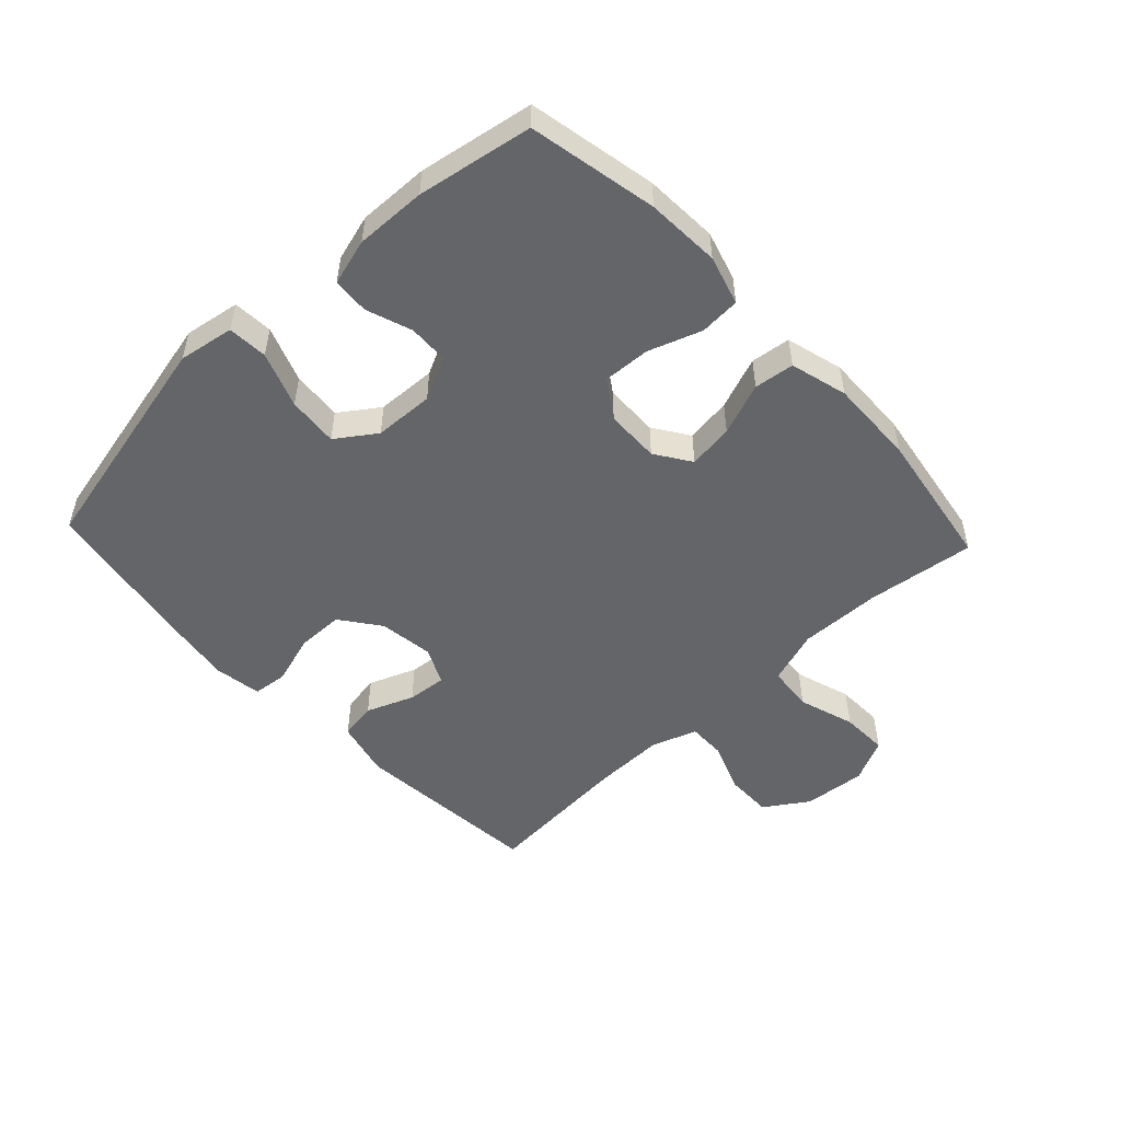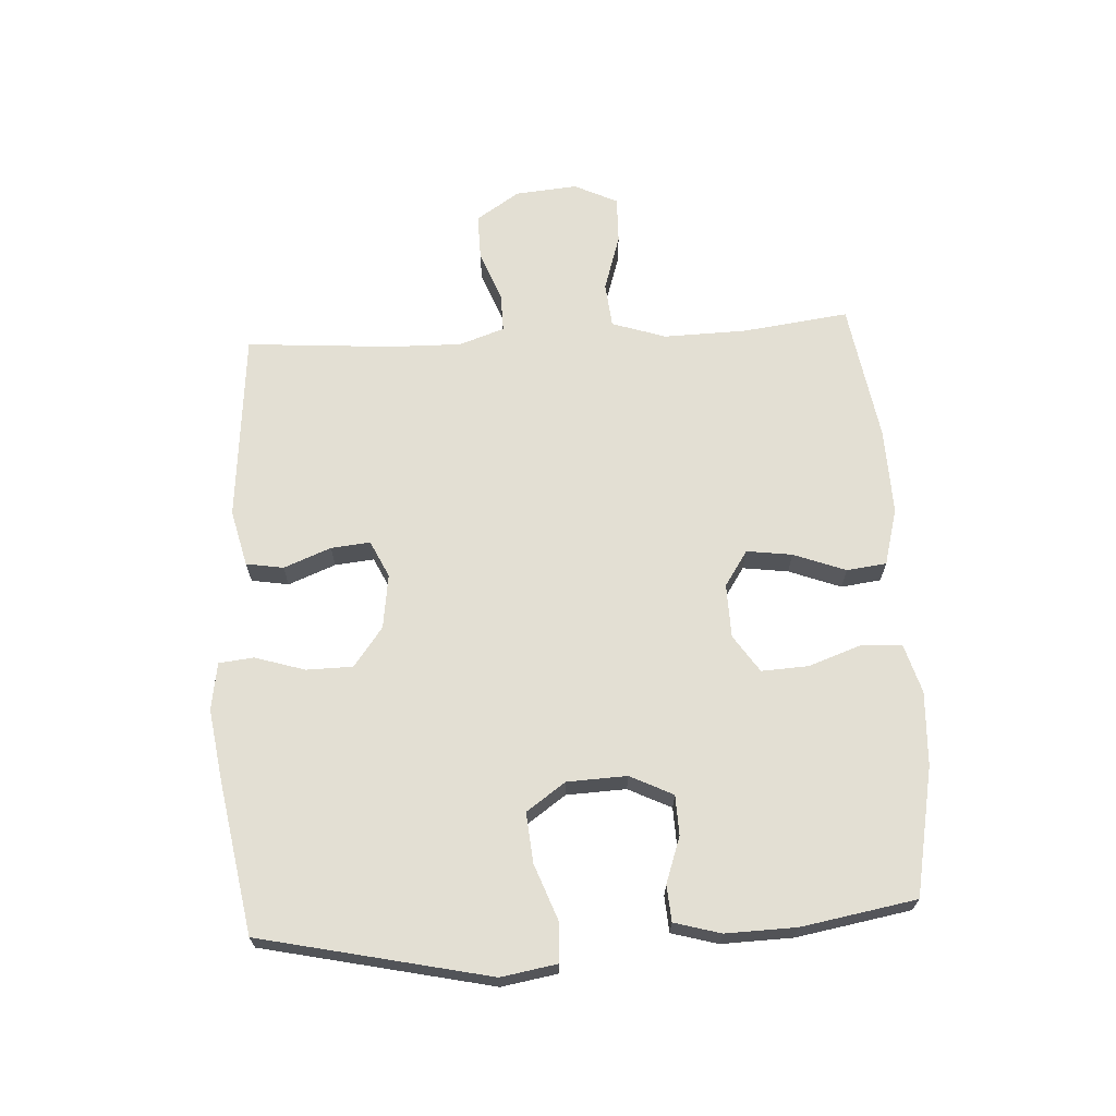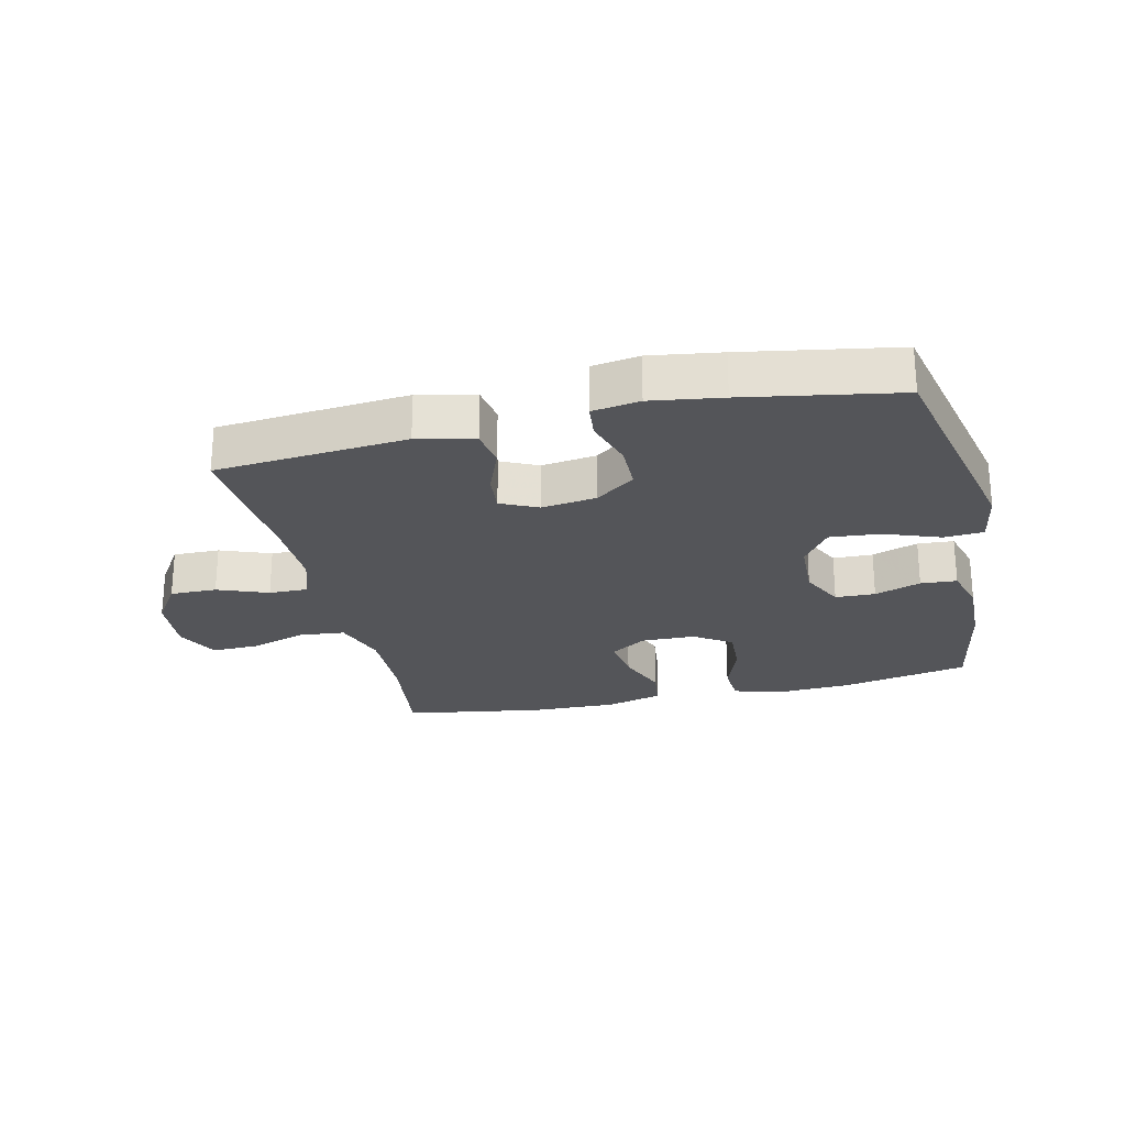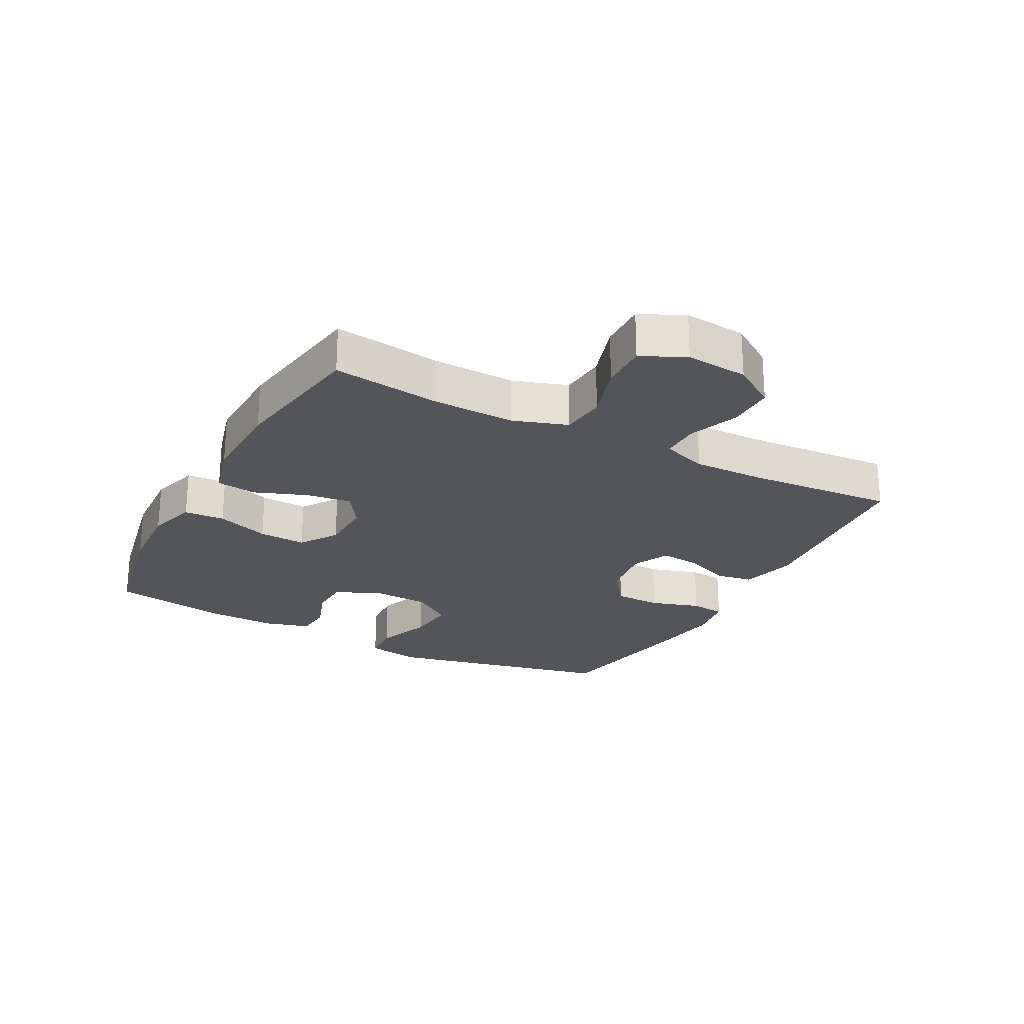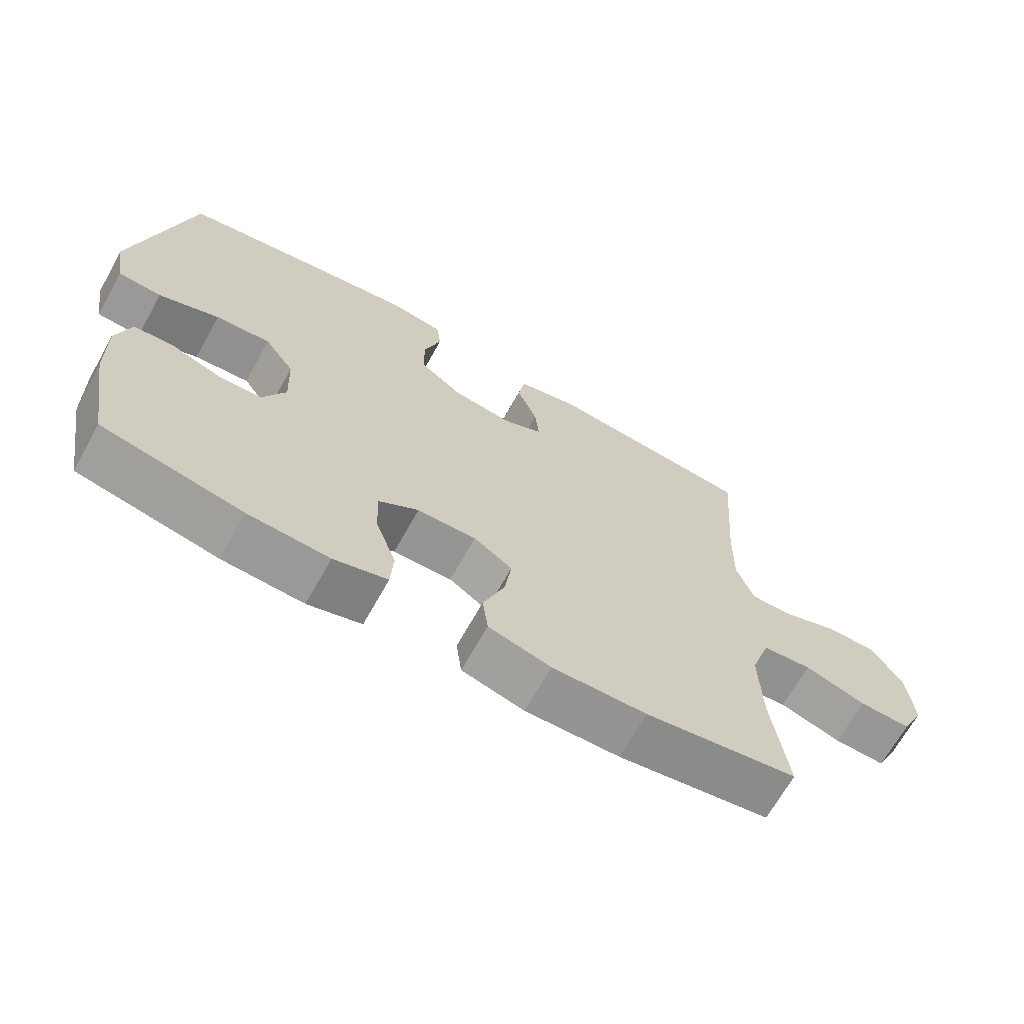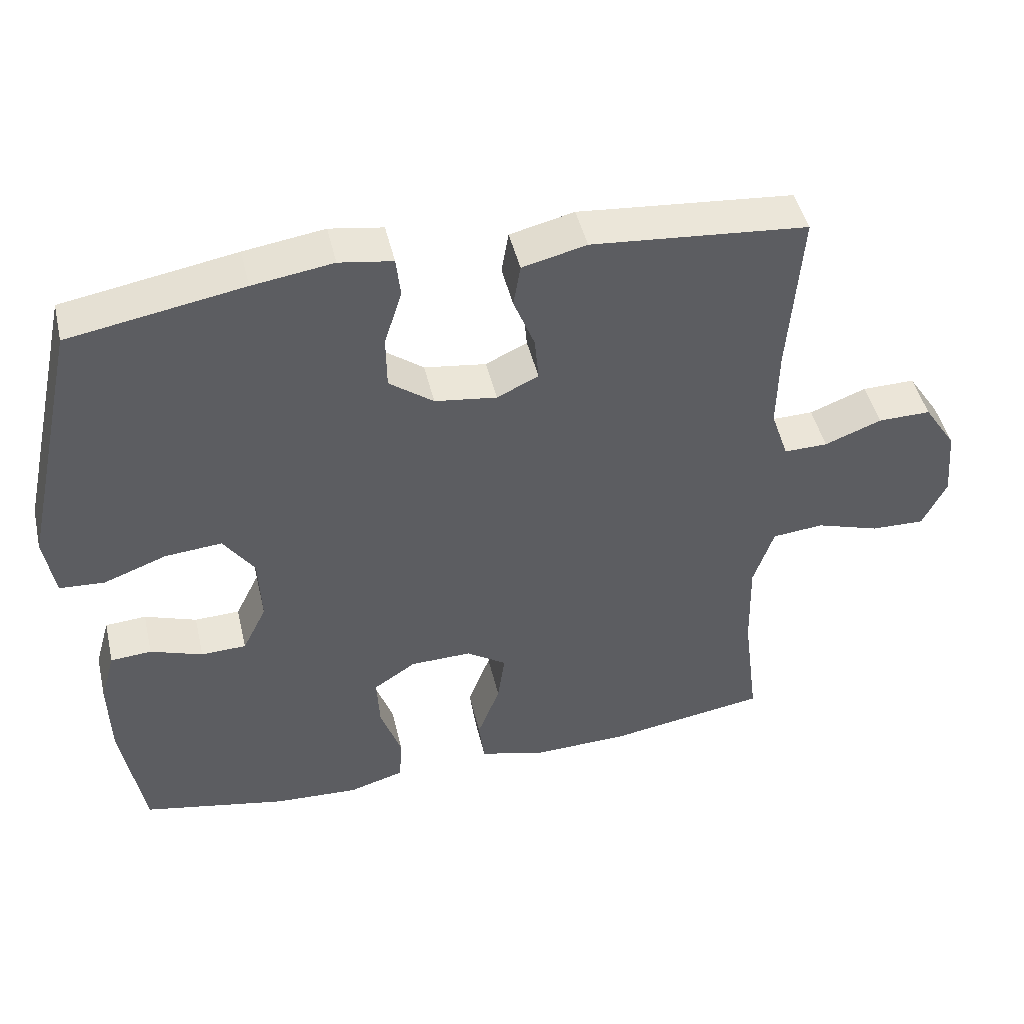
<metadata>
{"format":"obj","ext":"obj","renderer":"f3d","projection":"perspective","resolution":1024,"background":"white","views":[{"elev":-51.4,"azim":133.2,"up":"+Y"},{"elev":67.0,"azim":86.7,"up":"+Y"},{"elev":-24.8,"azim":13.1,"up":"+Y"},{"elev":-24.0,"azim":-118.0,"up":"+Y"},{"elev":-67.8,"azim":150.8,"up":"+Z"},{"elev":46.3,"azim":166.9,"up":"+Z"}]}
</metadata>
<code>
v -0.5 0.07 -0.5
v -0.478 0.07 -0.327
v -0.475 0.07 -0.195
v -0.504 0.07 -0.108
v -0.577 0.07 -0.101
v -0.668 0.07 -0.13
v -0.744 0.07 -0.132
v -0.778 0.07 -0.062
v -0.769 0.07 0.038
v -0.723 0.07 0.108
v -0.648 0.07 0.107
v -0.567 0.07 0.076
v -0.505 0.07 0.075
v -0.48 0.07 0.148
v -0.482 0.07 0.262
v -0.5 0.07 0.5
v -0.193 0.07 0.527
v -0.102 0.07 0.505
v -0.092 0.07 0.445
v -0.122 0.07 0.369
v -0.128 0.07 0.306
v -0.069 0.07 0.278
v 0.019 0.07 0.29
v 0.082 0.07 0.337
v 0.083 0.07 0.412
v 0.058 0.07 0.492
v 0.064 0.07 0.548
v 0.14 0.07 0.56
v 0.254 0.07 0.543
v 0.5 0.07 0.5
v 0.581 0.07 0.133
v 0.566 0.07 0.044
v 0.502 0.07 0.04
v 0.413 0.07 0.073
v 0.332 0.07 0.08
v 0.288 0.07 0.017
v 0.284 0.07 -0.079
v 0.318 0.07 -0.148
v 0.382 0.07 -0.15
v 0.456 0.07 -0.124
v 0.514 0.07 -0.128
v 0.535 0.07 -0.202
v 0.532 0.07 -0.316
v 0.5 0.07 -0.5
v 0.294 0.07 -0.541
v 0.175 0.07 -0.547
v 0.096 0.07 -0.524
v 0.092 0.07 -0.459
v 0.122 0.07 -0.374
v 0.126 0.07 -0.298
v 0.066 0.07 -0.258
v -0.021 0.07 -0.256
v -0.078 0.07 -0.294
v -0.068 0.07 -0.367
v -0.036 0.07 -0.451
v -0.044 0.07 -0.515
v -0.136 0.07 -0.54
v -0.275 0.07 -0.536
v -0.5 0 -0.5
v -0.478 0 -0.327
v -0.475 0 -0.195
v -0.504 0 -0.108
v -0.577 0 -0.101
v -0.668 0 -0.13
v -0.744 0 -0.132
v -0.778 0 -0.062
v -0.769 0 0.038
v -0.723 0 0.108
v -0.648 0 0.107
v -0.567 0 0.076
v -0.505 0 0.075
v -0.48 0 0.148
v -0.482 0 0.262
v -0.5 0 0.5
v -0.193 0 0.527
v -0.102 0 0.505
v -0.092 0 0.445
v -0.122 0 0.369
v -0.128 0 0.306
v -0.069 0 0.278
v 0.019 0 0.29
v 0.082 0 0.337
v 0.083 0 0.412
v 0.058 0 0.492
v 0.064 0 0.548
v 0.14 0 0.56
v 0.254 0 0.543
v 0.5 0 0.5
v 0.581 0 0.133
v 0.566 0 0.044
v 0.502 0 0.04
v 0.413 0 0.073
v 0.332 0 0.08
v 0.288 0 0.017
v 0.284 0 -0.079
v 0.318 0 -0.148
v 0.382 0 -0.15
v 0.456 0 -0.124
v 0.514 0 -0.128
v 0.535 0 -0.202
v 0.532 0 -0.316
v 0.5 0 -0.5
v 0.294 0 -0.541
v 0.175 0 -0.547
v 0.096 0 -0.524
v 0.092 0 -0.459
v 0.122 0 -0.374
v 0.126 0 -0.298
v 0.066 0 -0.258
v -0.021 0 -0.256
v -0.078 0 -0.294
v -0.068 0 -0.367
v -0.036 0 -0.451
v -0.044 0 -0.515
v -0.136 0 -0.54
v -0.275 0 -0.536
f 57 58 1 2
f 54 55 56 57
f 53 54 57 2
f 52 53 2 3
f 51 52 3 4
f 46 47 48 49
f 46 49 50
f 45 46 50
f 44 45 50
f 43 44 50 51
f 39 40 41 42
f 38 39 42 43
f 31 32 33 34
f 31 34 35
f 30 31 35
f 29 30 35 36
f 25 26 27 28
f 24 25 28 29
f 17 18 19 20
f 15 16 17 20
f 14 15 20 21
f 13 14 21 22
f 9 10 11 12
f 9 12 13
f 8 9 13
f 5 6 7 8
f 4 5 8 13
f 38 43 51 4
f 24 29 36 37
f 23 24 37
f 22 23 37 38
f 4 13 22 38
f 60 59 116 115
f 115 114 113 112
f 60 115 112 111
f 61 60 111 110
f 62 61 110 109
f 107 106 105 104
f 108 107 104
f 108 104 103
f 108 103 102
f 109 108 102 101
f 100 99 98 97
f 101 100 97 96
f 92 91 90 89
f 93 92 89
f 93 89 88
f 94 93 88 87
f 86 85 84 83
f 87 86 83 82
f 78 77 76 75
f 78 75 74 73
f 79 78 73 72
f 80 79 72 71
f 70 69 68 67
f 71 70 67
f 71 67 66
f 66 65 64 63
f 71 66 63 62
f 62 109 101 96
f 95 94 87 82
f 95 82 81
f 96 95 81 80
f 96 80 71 62
f 1 59 60 2
f 2 60 61 3
f 3 61 62 4
f 4 62 63 5
f 5 63 64 6
f 6 64 65 7
f 7 65 66 8
f 8 66 67 9
f 9 67 68 10
f 10 68 69 11
f 11 69 70 12
f 12 70 71 13
f 13 71 72 14
f 14 72 73 15
f 15 73 74 16
f 16 74 75 17
f 17 75 76 18
f 18 76 77 19
f 19 77 78 20
f 20 78 79 21
f 21 79 80 22
f 22 80 81 23
f 23 81 82 24
f 24 82 83 25
f 25 83 84 26
f 26 84 85 27
f 27 85 86 28
f 28 86 87 29
f 29 87 88 30
f 30 88 89 31
f 31 89 90 32
f 32 90 91 33
f 33 91 92 34
f 34 92 93 35
f 35 93 94 36
f 36 94 95 37
f 37 95 96 38
f 38 96 97 39
f 39 97 98 40
f 40 98 99 41
f 41 99 100 42
f 42 100 101 43
f 43 101 102 44
f 44 102 103 45
f 45 103 104 46
f 46 104 105 47
f 47 105 106 48
f 48 106 107 49
f 49 107 108 50
f 50 108 109 51
f 51 109 110 52
f 52 110 111 53
f 53 111 112 54
f 54 112 113 55
f 55 113 114 56
f 56 114 115 57
f 57 115 116 58
f 58 116 59 1

</code>
